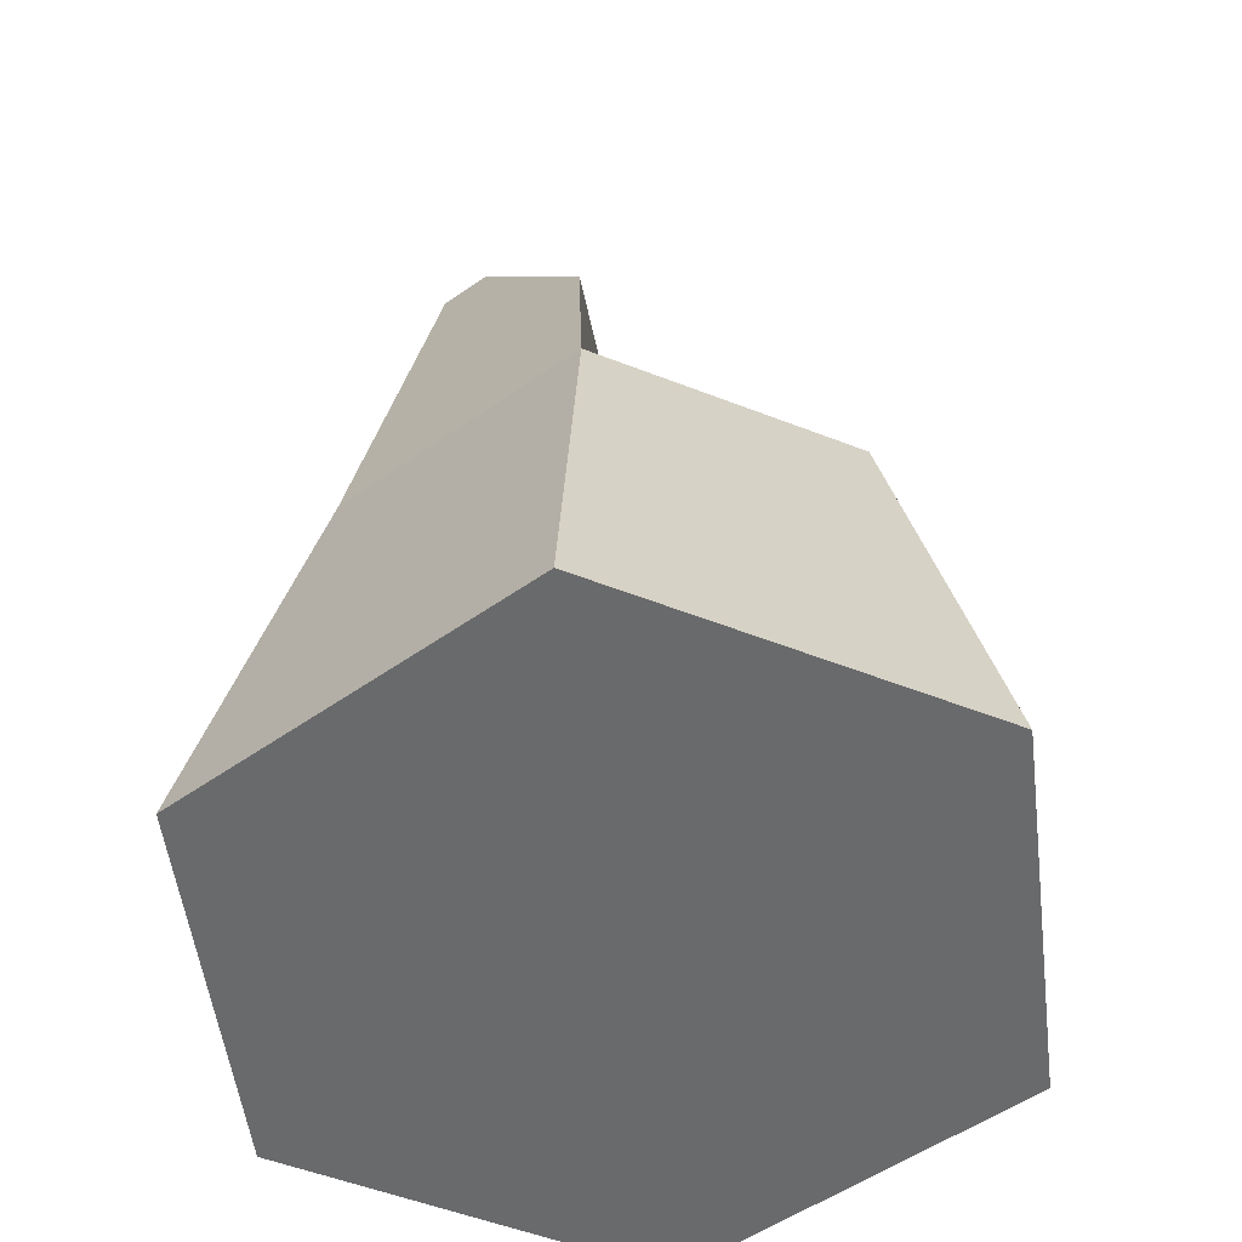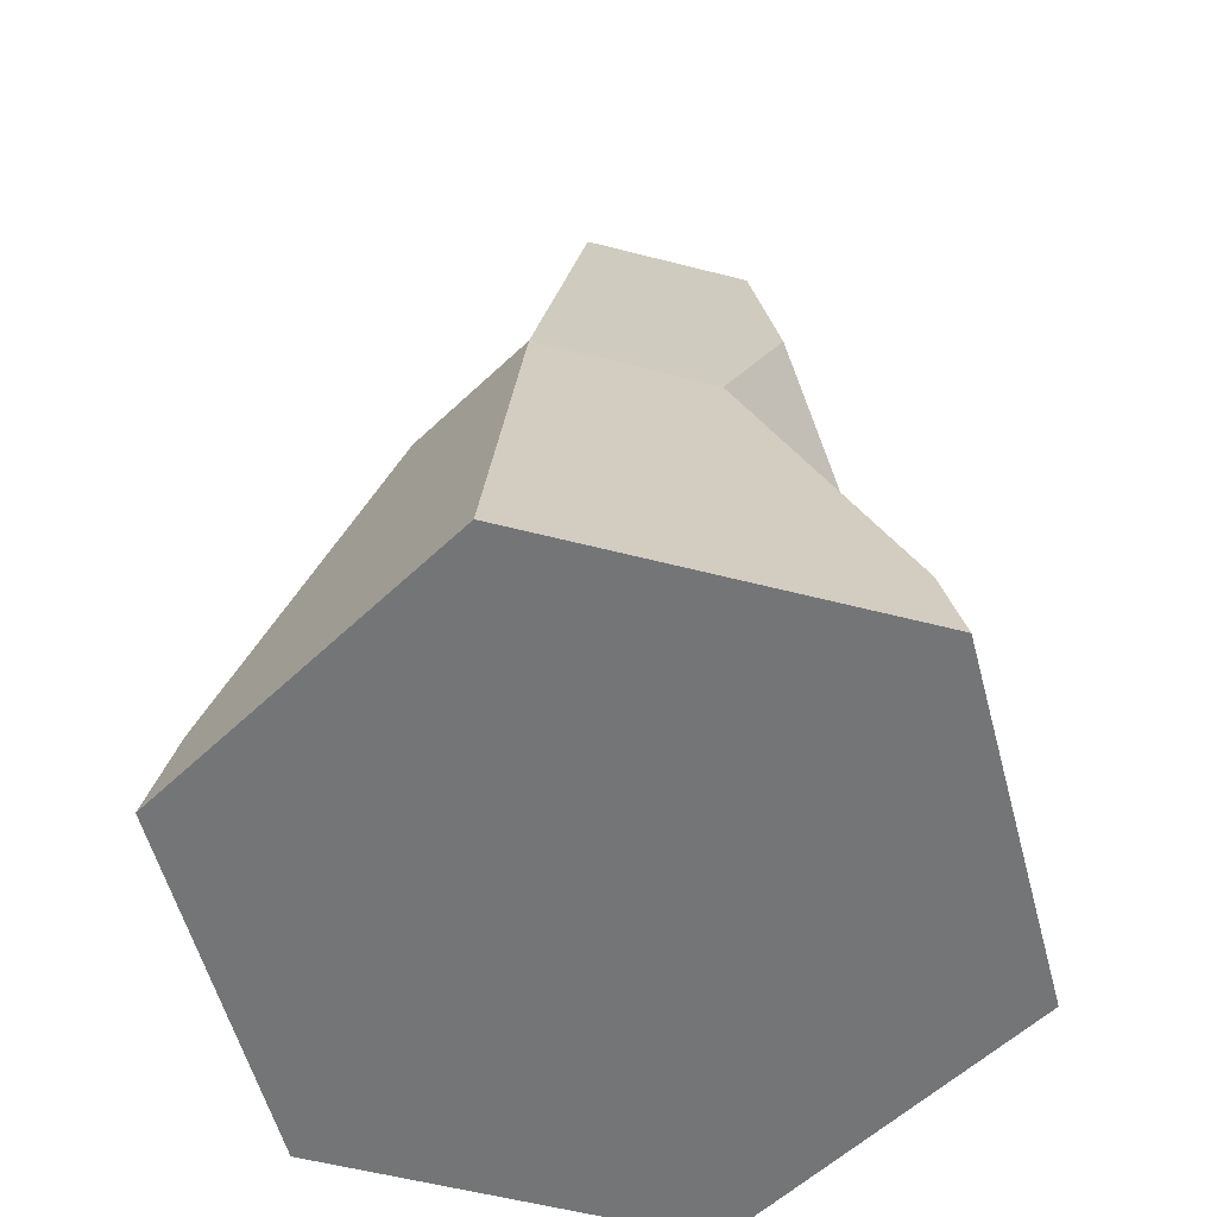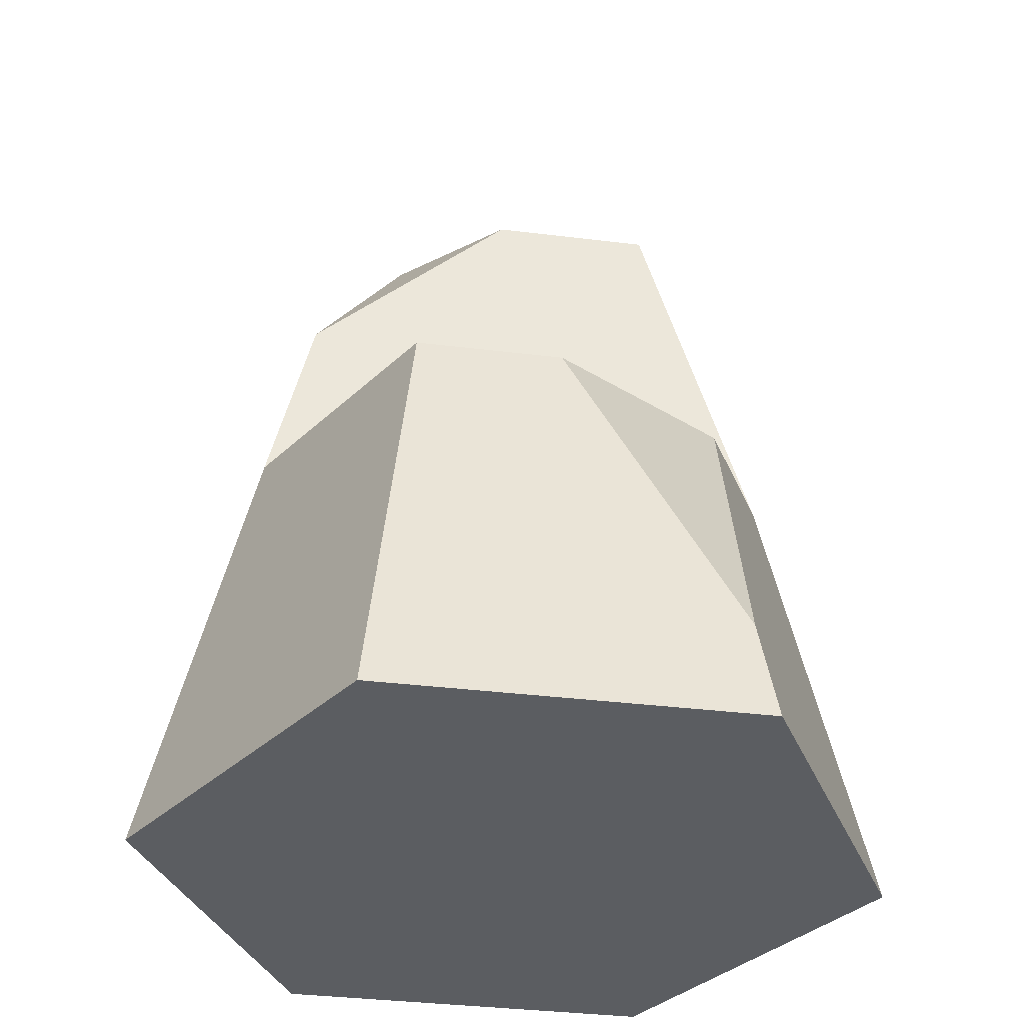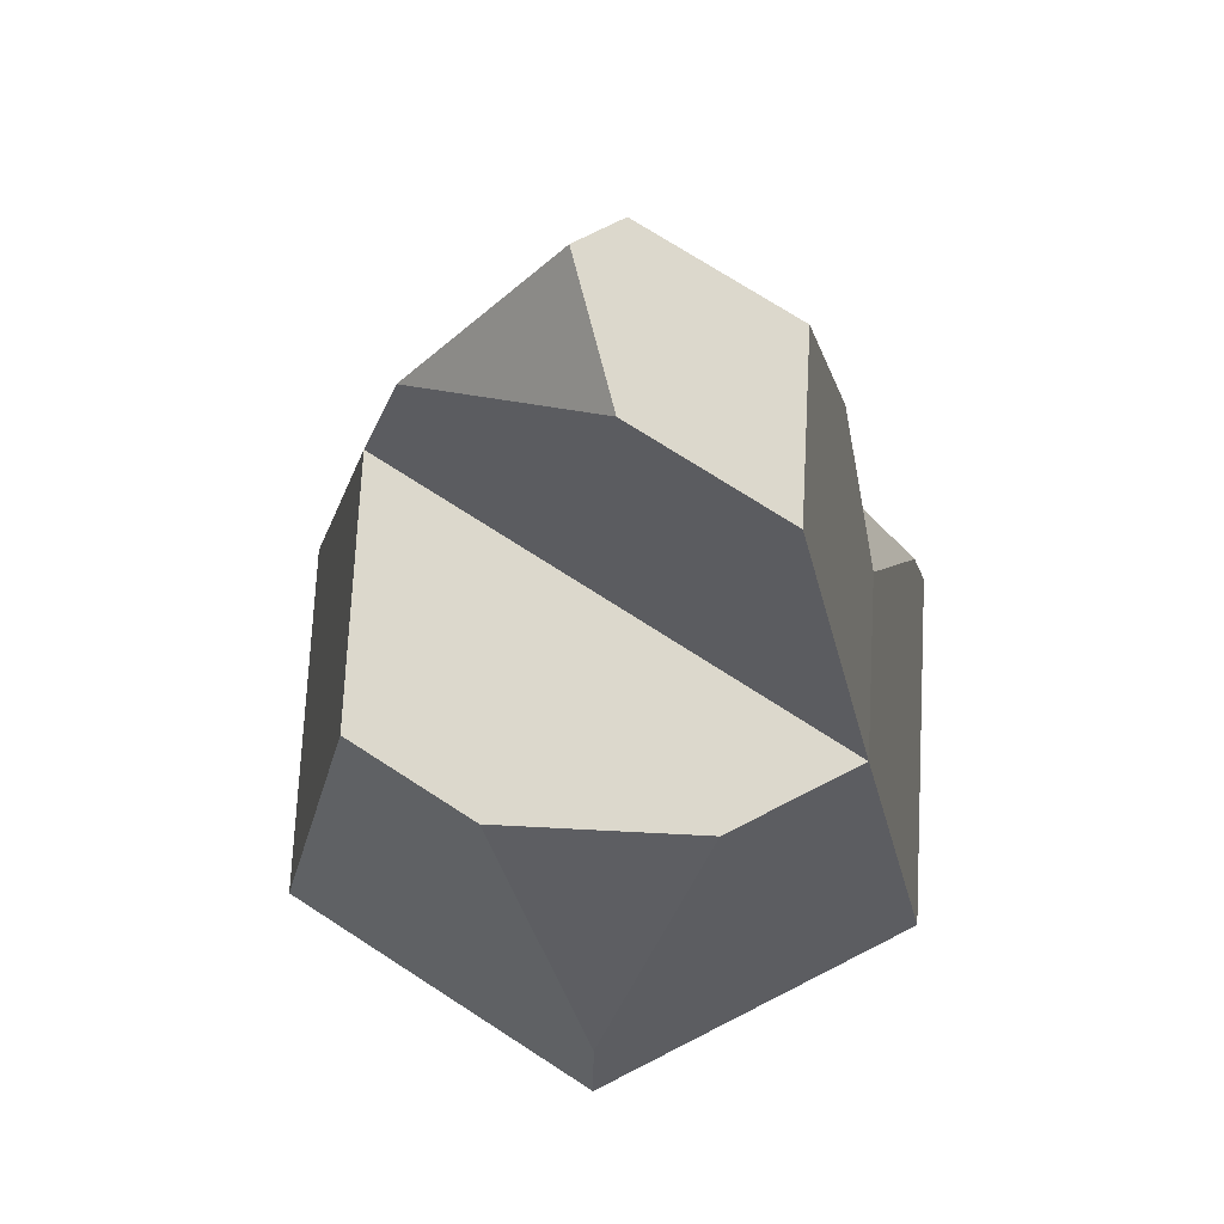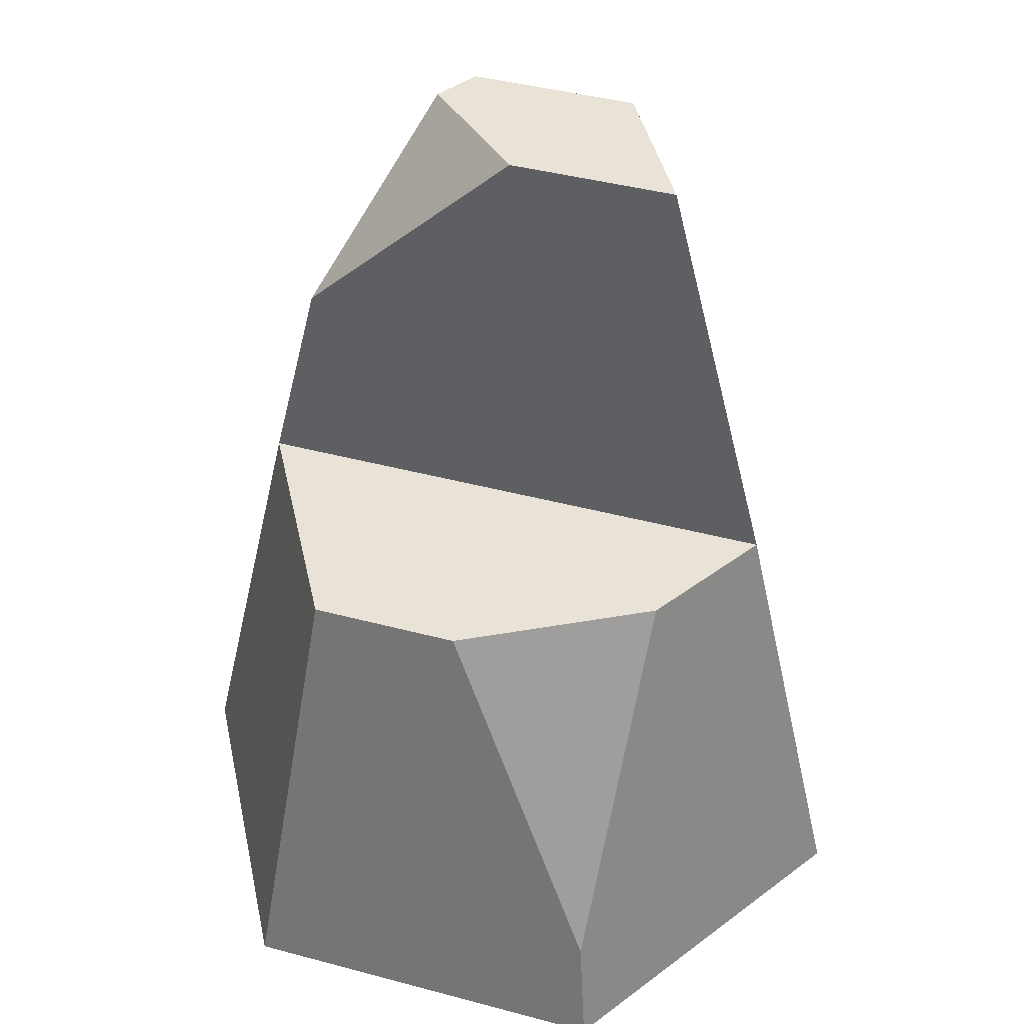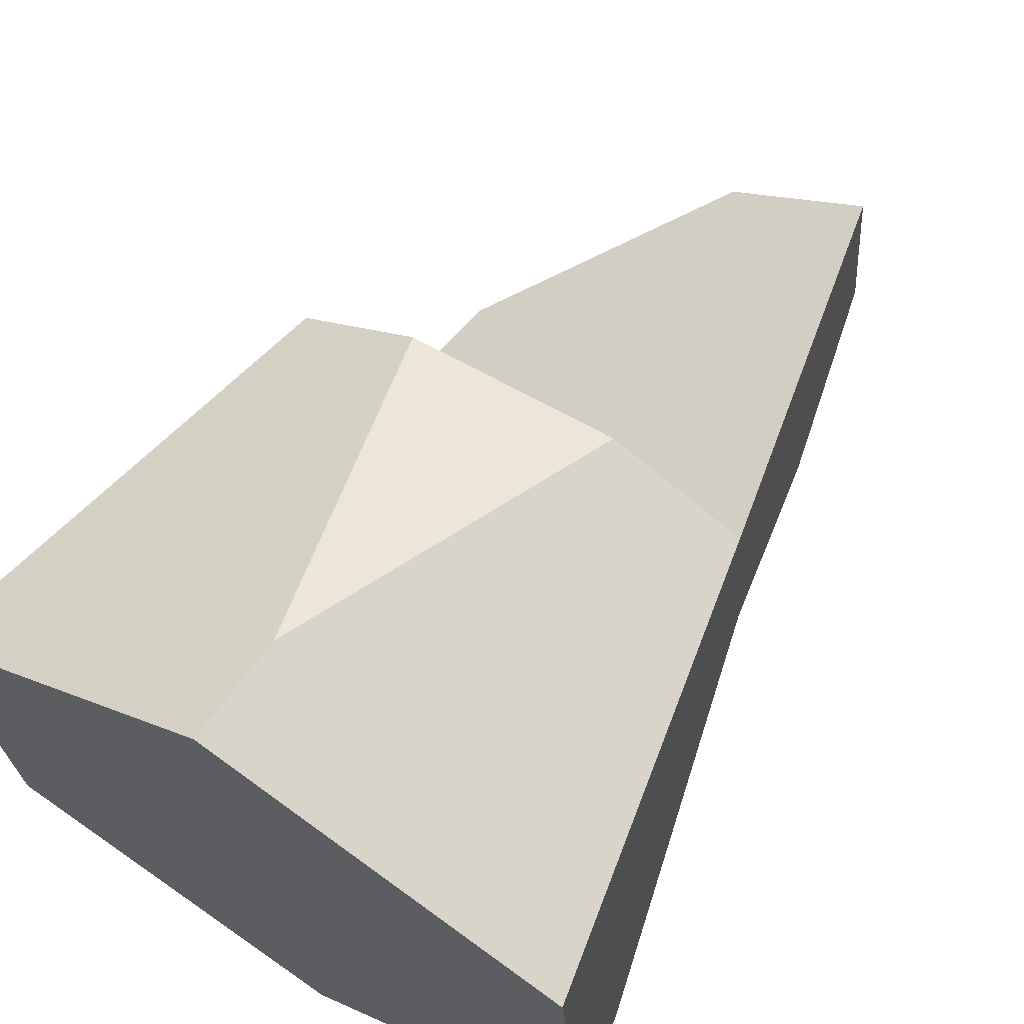
<metadata>
{"format":"obj","ext":"obj","renderer":"f3d","projection":"perspective","resolution":1024,"background":"white","views":[{"elev":-52.9,"azim":-117.5,"up":"+Y"},{"elev":-56.4,"azim":70.2,"up":"+Y"},{"elev":-35.8,"azim":-43.9,"up":"+Y"},{"elev":72.7,"azim":-1.7,"up":"+Y"},{"elev":41.6,"azim":-16.7,"up":"+Y"},{"elev":66.9,"azim":31.2,"up":"+Z"}]}
</metadata>
<code>
o rock_tallJ
v 0.01273 0.62 -0.136
v 0.1022 0.62 0.05268
v 0.1119 0.62 -0.06745
v 0.002986 0.62 -0.01582
v -0.02039 0.62 -0.1203
v -0.1599 0.33 -0.1105
v 0.06347 0.33 0.1562
v 0.1599 0.33 0.1105
v -0.08782 0.33 0.144
v -0.1757 0.33 0.08327
v 0.229 0.0725 -0.1085
v 0.2221 -0 0.1535
v 0.244 0 -0.1157
v 0.1702 0.33 -0.01582
v -0.02039 0.07752 0.2514
v -0.244 -0 0.1157
v -0.02182 -0 0.2691
v 0.01571 0.33 -0.1938
v 0.02182 0 -0.2691
v 0.09569 0.33 -0.1385
v -0.2221 0 -0.1535
v 0.1438 0.475 -0.07536
v -0.1281 0.475 -0.09741
f 1 2 3
f 2 1 4
f 4 1 5
f 6 7 8
f 7 6 9
f 9 6 10
f 11 12 13
f 12 11 14
f 12 14 8
f 15 16 17
f 16 15 10
f 10 15 9
f 9 15 7
f 18 13 19
f 13 18 11
f 11 18 20
f 6 19 21
f 19 6 18
f 16 6 21
f 6 16 10
f 3 14 22
f 14 3 2
f 14 2 8
f 4 5 23
f 14 11 20
f 1 20 18
f 20 1 22
f 22 1 3
f 8 17 12
f 17 8 15
f 15 8 7
f 23 18 6
f 18 23 1
f 1 23 5
f 2 6 8
f 6 2 23
f 23 2 4
f 14 20 22
f 12 19 13
f 19 12 17
f 19 17 21
f 21 17 16

</code>
